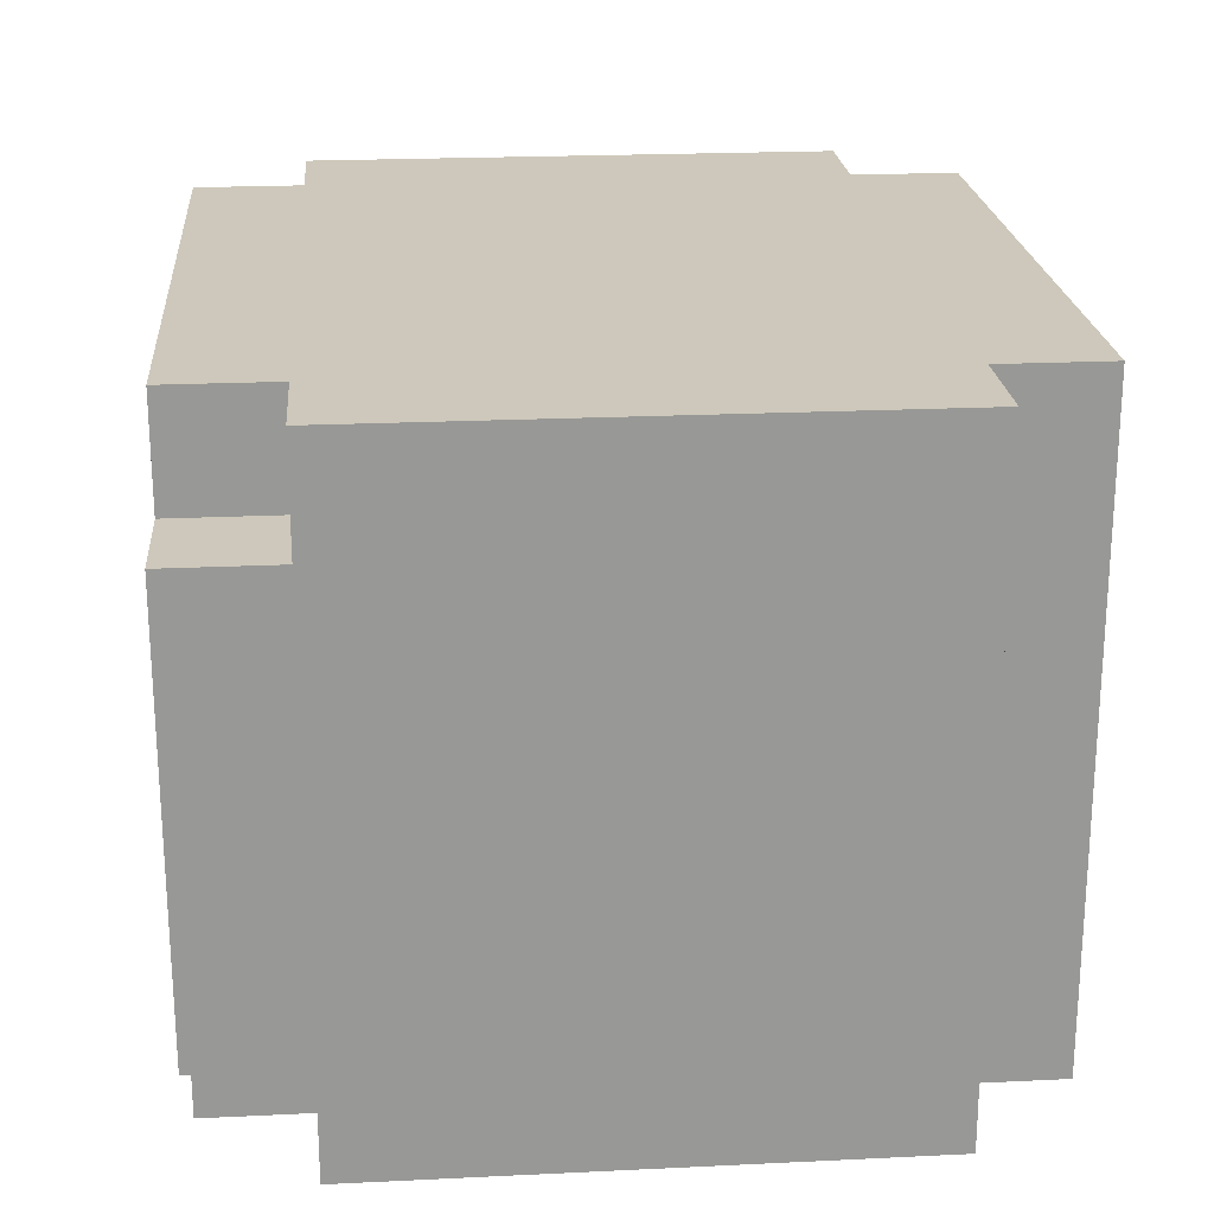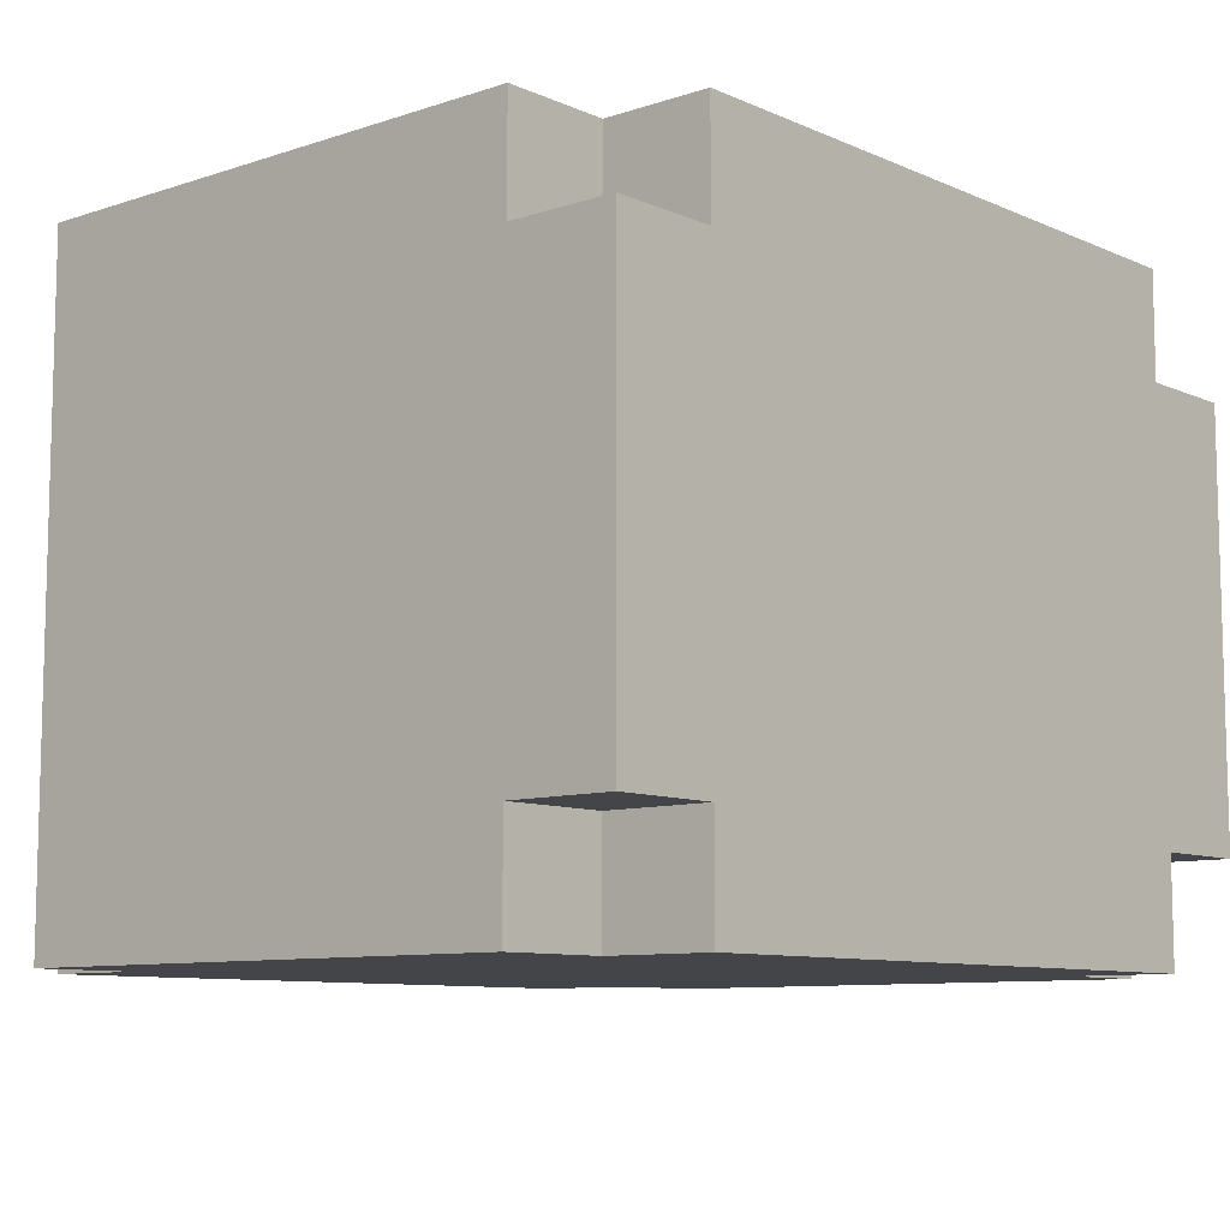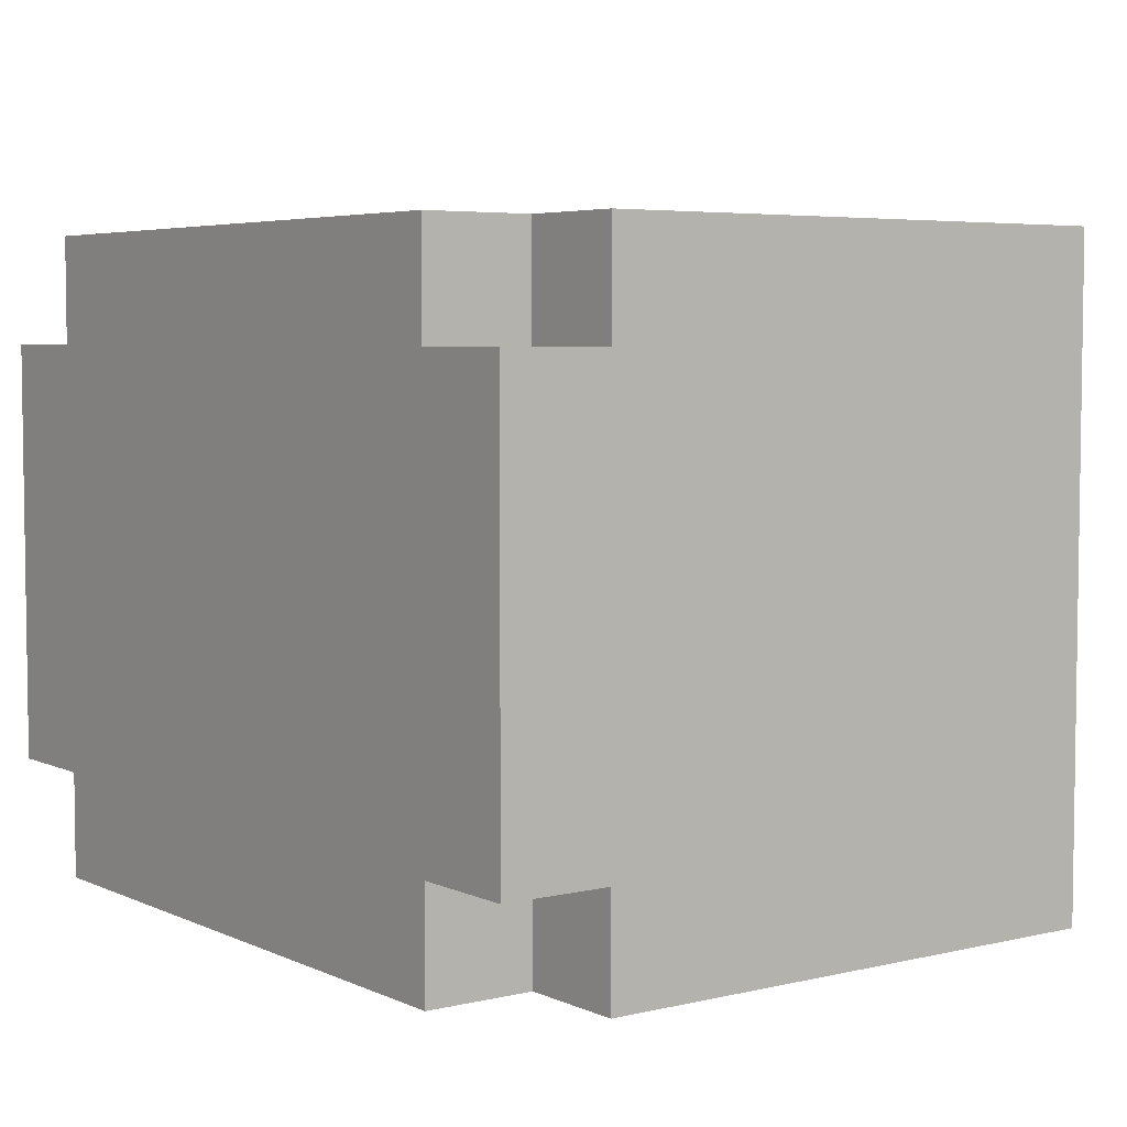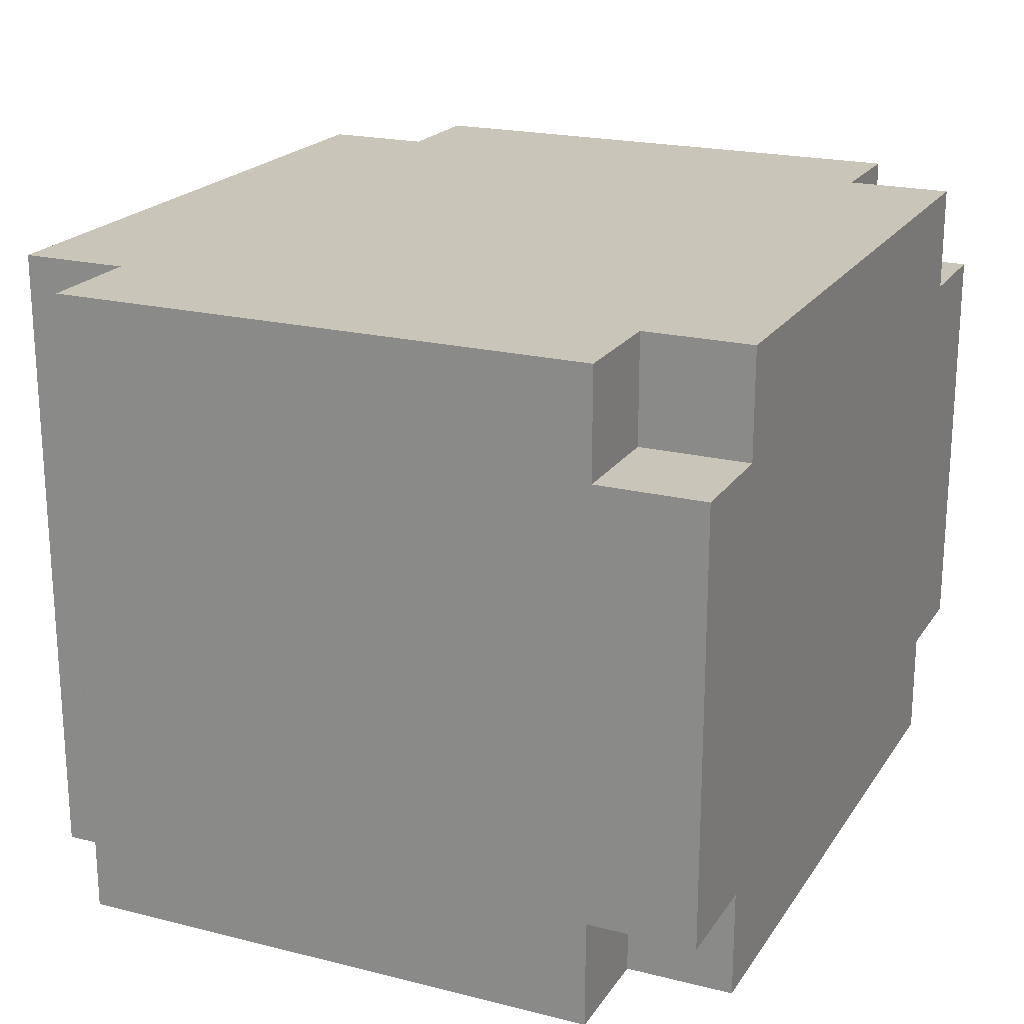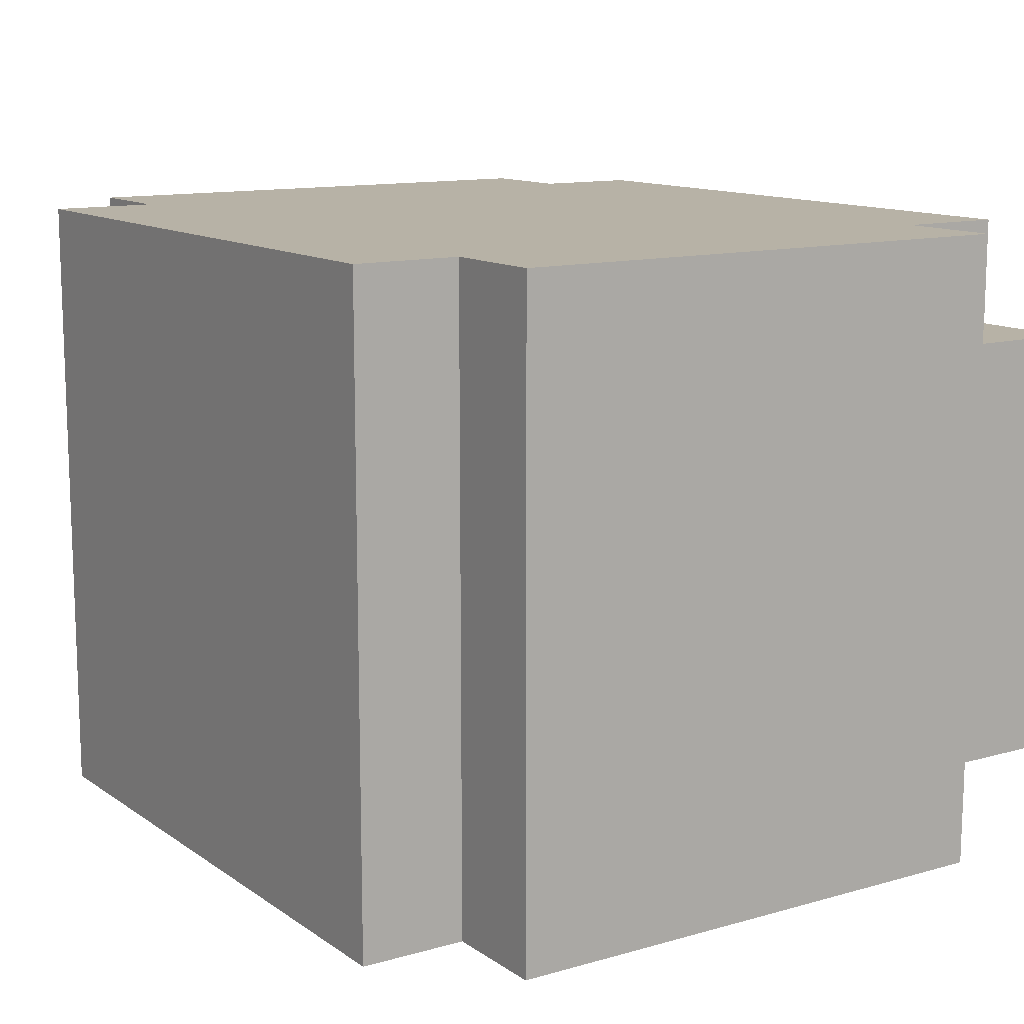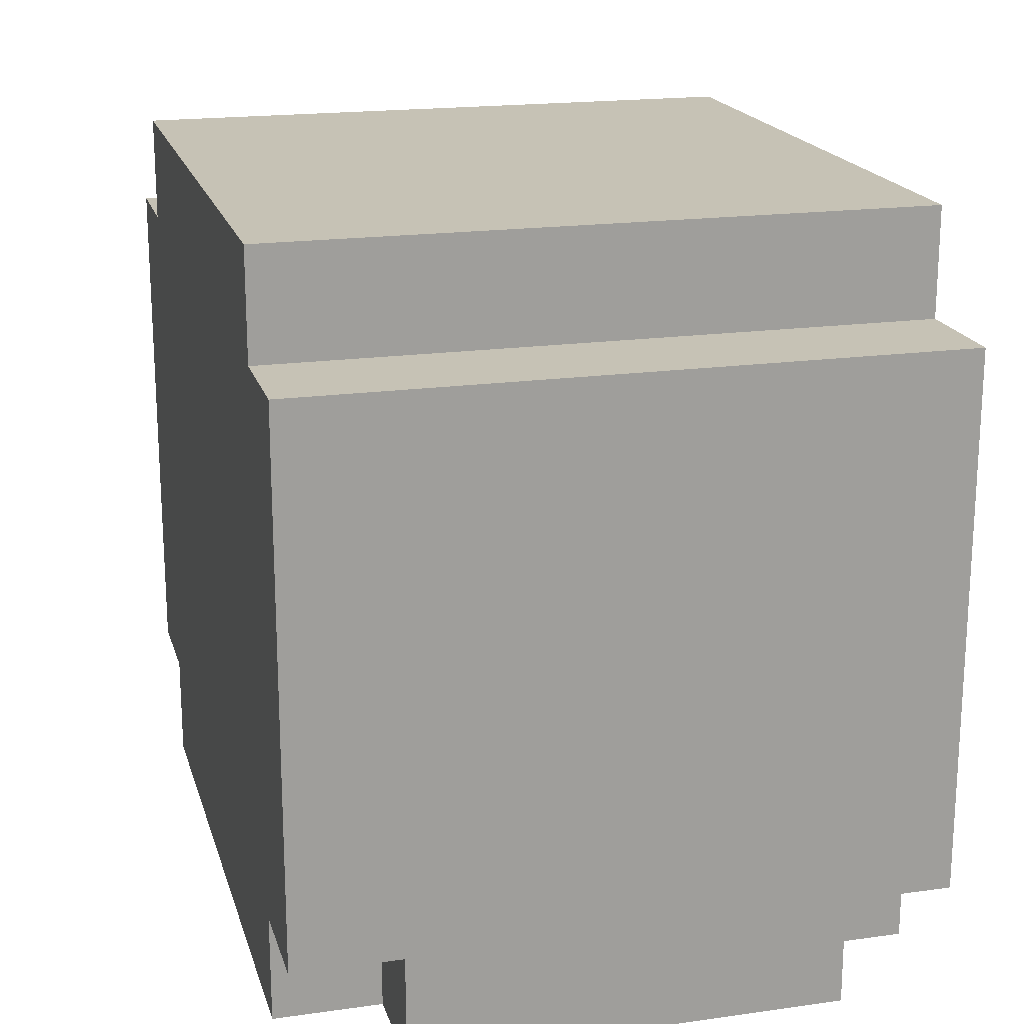
<metadata>
{"format":"obj","ext":"obj","renderer":"f3d","projection":"perspective","resolution":1024,"background":"white","views":[{"elev":21.9,"azim":85.2,"up":"+Z"},{"elev":-9.1,"azim":-48.9,"up":"+Z"},{"elev":5.0,"azim":53.7,"up":"+Z"},{"elev":20.7,"azim":-65.7,"up":"+Z"},{"elev":12.4,"azim":-123.4,"up":"+Z"},{"elev":18.9,"azim":75.1,"up":"+Y"}]}
</metadata>
<code>
o
v -0.4 -0.35 0.2
v -0.4 -0.35 -0.2
v -0.4 -0.25 0.3
v -0.4 -0.25 0.2
v -0.4 -0.25 -0.2
v -0.4 -0.25 -0.3
v -0.4 0.25 0.3
v -0.4 0.25 -0.3
v -0.3 -0.35 0.3
v -0.3 -0.35 0.2
v -0.3 -0.35 -0.2
v -0.3 -0.35 -0.3
v -0.3 -0.25 0.3
v -0.3 -0.25 0.2
v -0.3 -0.25 -0.2
v -0.3 -0.25 -0.3
v -0.3 0.25 0.3
v -0.3 0.25 -0.3
v -0.3 0.35 0.3
v -0.3 0.35 -0.3
v 0.3 -0.35 0.3
v 0.3 -0.35 0.2
v 0.3 -0.35 -0.2
v 0.3 -0.35 -0.3
v 0.3 -0.25 0.3
v 0.3 -0.25 0.2
v 0.3 -0.25 -0.2
v 0.3 -0.25 -0.3
v 0.3 0.25 0.3
v 0.3 0.25 -0.3
v 0.3 0.35 0.3
v 0.3 0.35 -0.3
v 0.4 -0.35 0.2
v 0.4 -0.35 -0.2
v 0.4 -0.25 0.3
v 0.4 -0.25 0.2
v 0.4 -0.25 -0.2
v 0.4 -0.25 -0.3
v 0.4 0.25 0.3
v 0.4 0.25 -0.3
v -0.4 -0.25 0.3
v -0.4 0.25 0.3
v -0.3 -0.35 0.3
v -0.3 -0.25 0.3
v -0.3 0.25 0.3
v -0.3 0.35 0.3
v 0.3 -0.35 0.3
v 0.3 -0.25 0.3
v 0.3 0.25 0.3
v 0.3 0.35 0.3
v 0.4 -0.25 0.3
v 0.4 0.25 0.3
v -0.4 -0.35 0.2
v -0.4 -0.25 0.2
v -0.3 -0.35 0.2
v -0.3 -0.25 0.2
v 0.3 -0.35 0.2
v 0.3 -0.25 0.2
v 0.4 -0.35 0.2
v 0.4 -0.25 0.2
v -0.4 -0.35 -0.2
v -0.4 -0.25 -0.2
v -0.3 -0.35 -0.2
v -0.3 -0.25 -0.2
v 0.3 -0.35 -0.2
v 0.3 -0.25 -0.2
v 0.4 -0.35 -0.2
v 0.4 -0.25 -0.2
v -0.4 -0.25 -0.3
v -0.4 0.25 -0.3
v -0.3 -0.35 -0.3
v -0.3 -0.25 -0.3
v -0.3 0.25 -0.3
v -0.3 0.35 -0.3
v 0.3 -0.35 -0.3
v 0.3 -0.25 -0.3
v 0.3 0.25 -0.3
v 0.3 0.35 -0.3
v 0.4 -0.25 -0.3
v 0.4 0.25 -0.3
v -0.3 -0.35 0.3
v 0.3 -0.35 0.3
v -0.4 -0.35 0.2
v -0.3 -0.35 0.2
v 0.3 -0.35 0.2
v 0.4 -0.35 0.2
v -0.4 -0.35 -0.2
v -0.3 -0.35 -0.2
v 0.3 -0.35 -0.2
v 0.4 -0.35 -0.2
v -0.3 -0.35 -0.3
v 0.3 -0.35 -0.3
v -0.4 -0.25 0.3
v -0.3 -0.25 0.3
v 0.3 -0.25 0.3
v 0.4 -0.25 0.3
v -0.4 -0.25 0.2
v -0.3 -0.25 0.2
v 0.3 -0.25 0.2
v 0.4 -0.25 0.2
v -0.4 -0.25 -0.2
v -0.3 -0.25 -0.2
v 0.3 -0.25 -0.2
v 0.4 -0.25 -0.2
v -0.4 -0.25 -0.3
v -0.3 -0.25 -0.3
v 0.3 -0.25 -0.3
v 0.4 -0.25 -0.3
v -0.4 0.25 0.3
v -0.3 0.25 0.3
v 0.3 0.25 0.3
v 0.4 0.25 0.3
v -0.4 0.25 -0.3
v -0.3 0.25 -0.3
v 0.3 0.25 -0.3
v 0.4 0.25 -0.3
v -0.3 0.35 0.3
v 0.3 0.35 0.3
v -0.3 0.35 -0.3
v 0.3 0.35 -0.3
f 4 2 1
f 5 2 4
f 7 4 3
f 7 6 5
f 7 5 4
f 8 6 7
f 13 10 9
f 14 10 13
f 15 12 11
f 16 12 15
f 19 18 17
f 20 18 19
f 21 22 25
f 25 22 26
f 23 24 27
f 27 24 28
f 29 30 31
f 31 30 32
f 33 34 36
f 36 34 37
f 35 36 39
f 37 38 39
f 36 37 39
f 39 38 40
f 44 42 41
f 45 42 44
f 47 44 43
f 47 46 45
f 47 45 44
f 48 46 47
f 49 46 48
f 50 46 49
f 51 49 48
f 52 49 51
f 55 54 53
f 56 54 55
f 59 58 57
f 60 58 59
f 61 62 63
f 63 62 64
f 65 66 67
f 67 66 68
f 69 70 72
f 72 70 73
f 71 72 75
f 73 74 75
f 72 73 75
f 75 74 76
f 76 74 77
f 77 74 78
f 76 77 79
f 79 77 80
f 84 82 81
f 85 82 84
f 87 84 83
f 87 86 85
f 87 85 84
f 88 86 87
f 89 86 88
f 90 86 89
f 91 89 88
f 92 89 91
f 97 94 93
f 98 94 97
f 99 96 95
f 100 96 99
f 105 102 101
f 106 102 105
f 107 104 103
f 108 104 107
f 109 110 113
f 113 110 114
f 111 112 115
f 115 112 116
f 117 118 119
f 119 118 120

</code>
